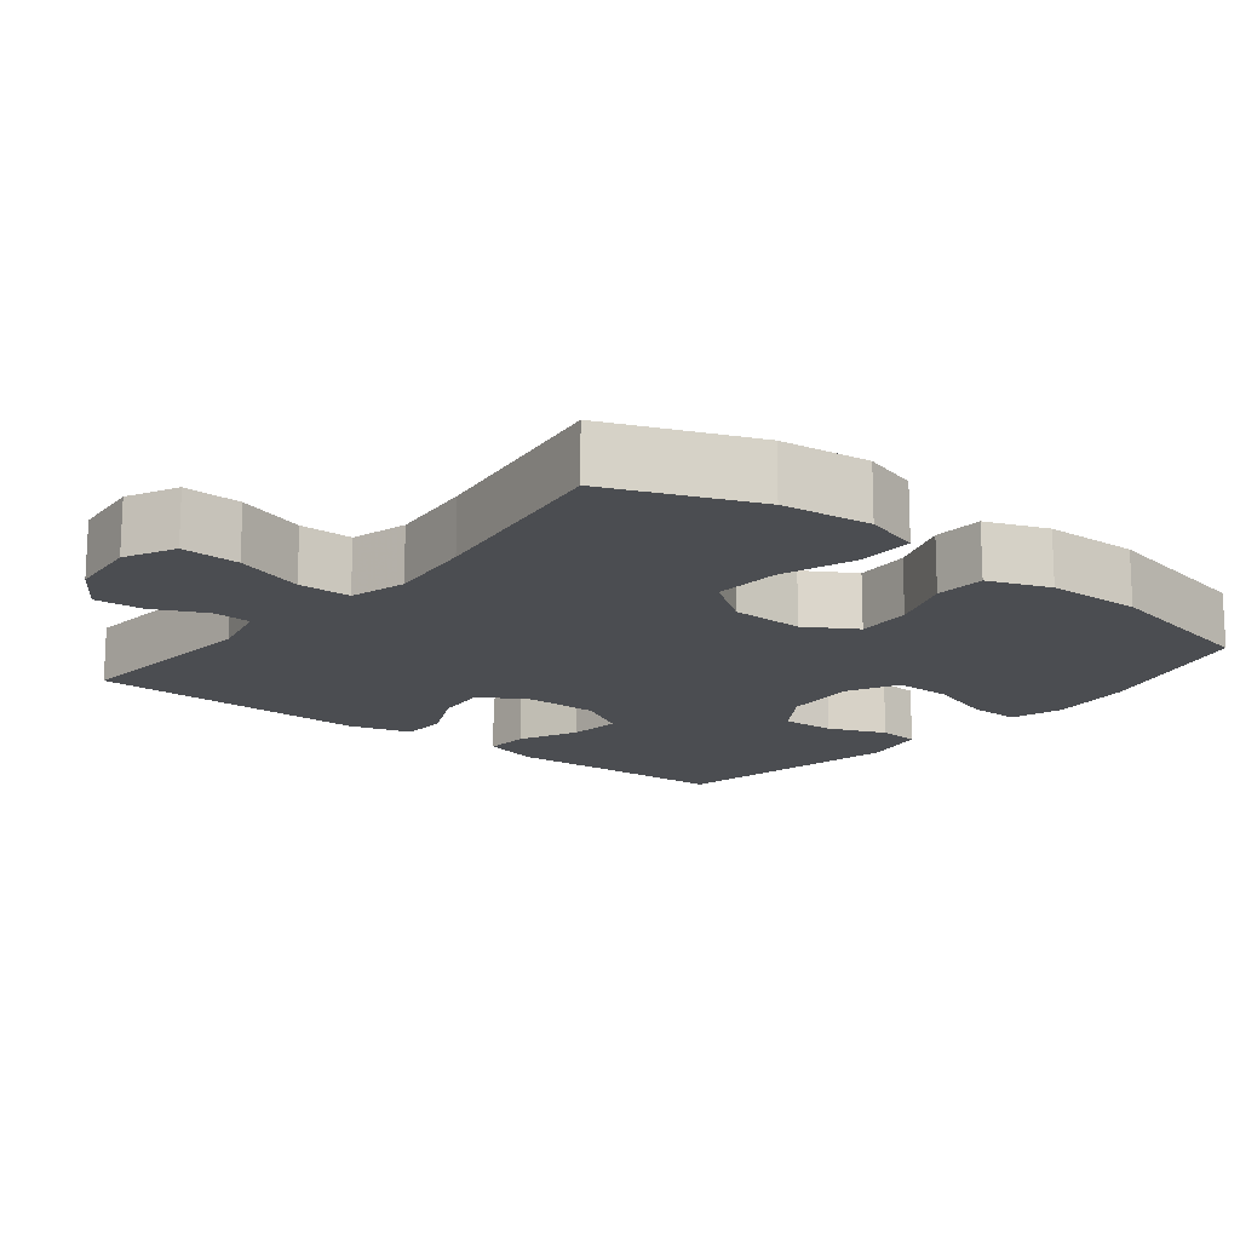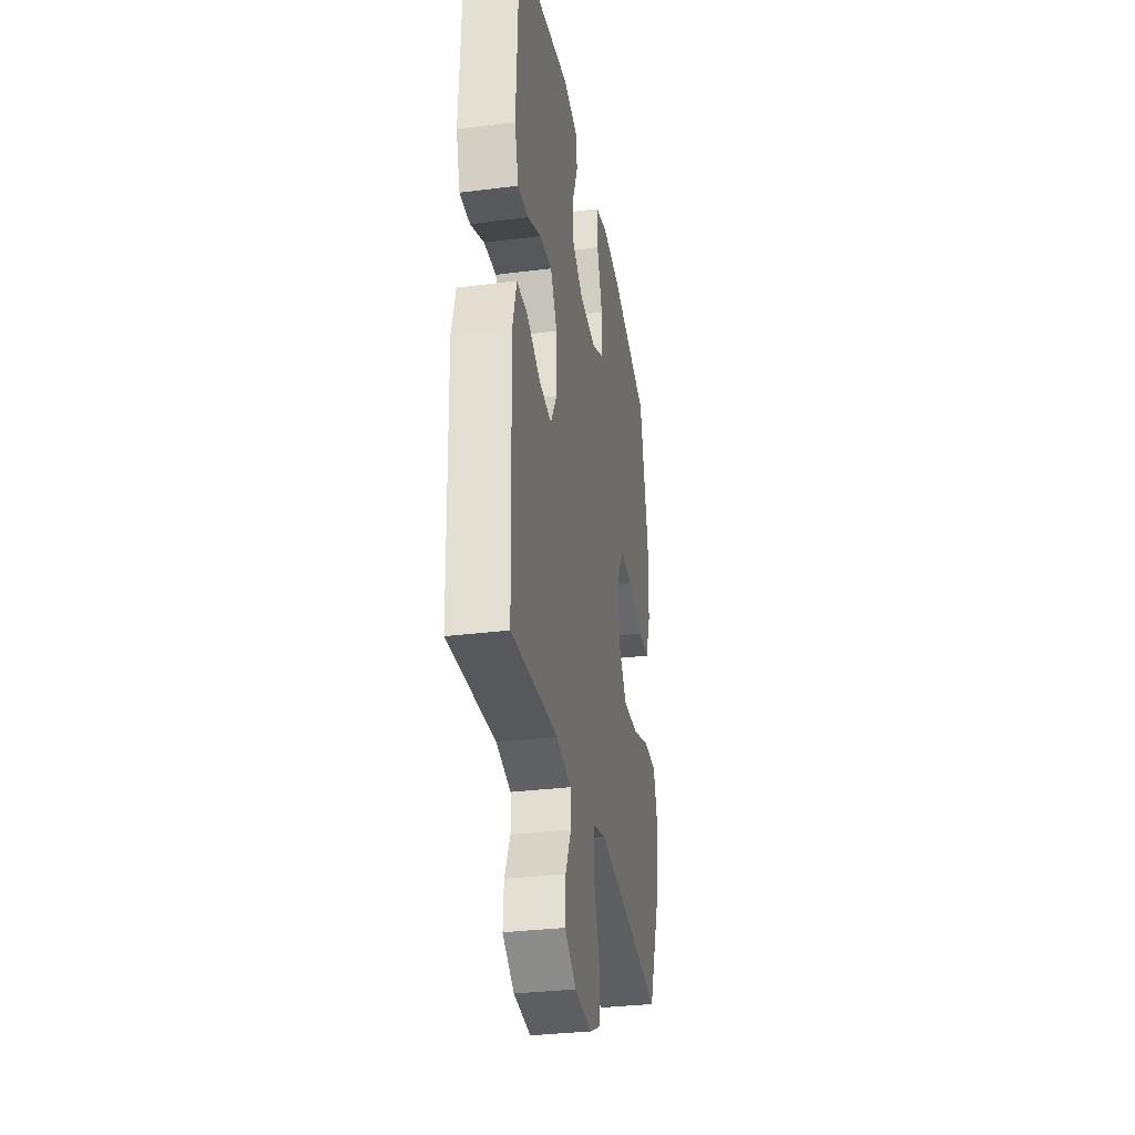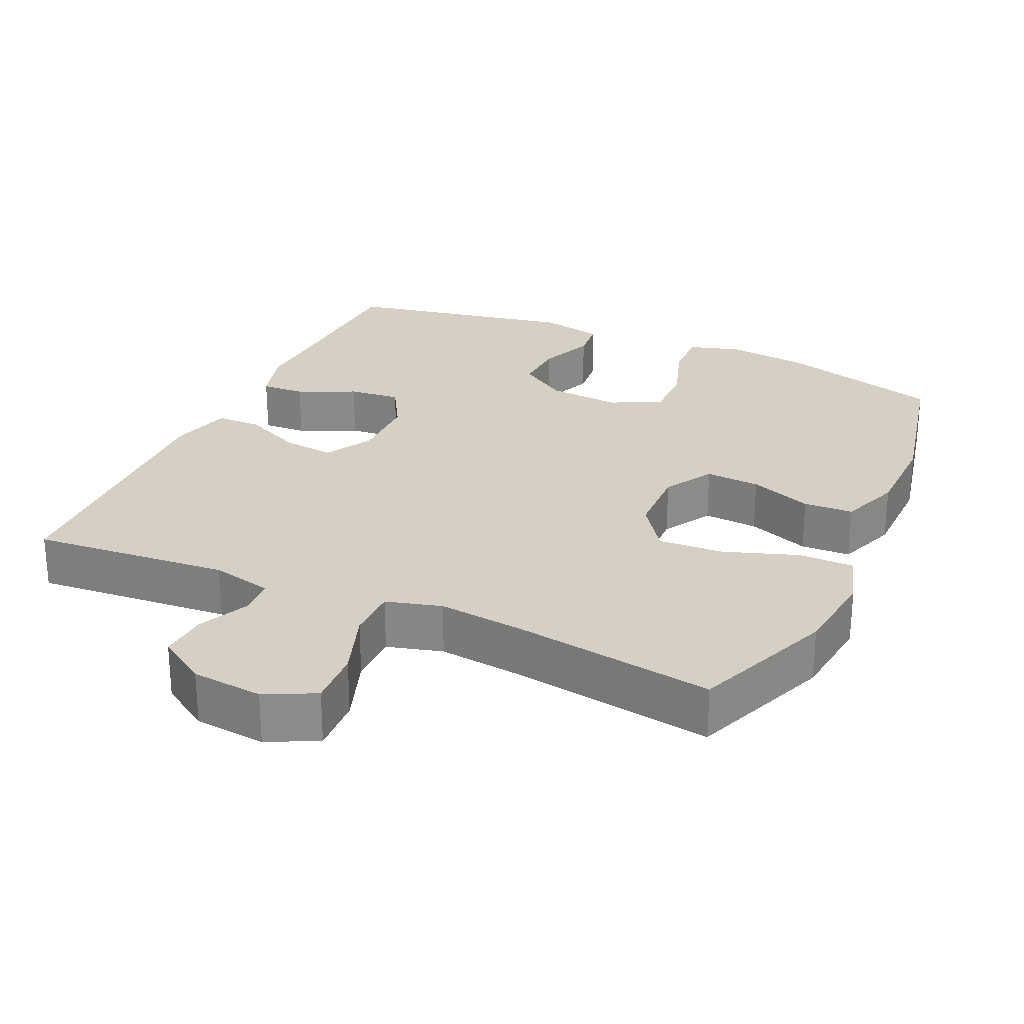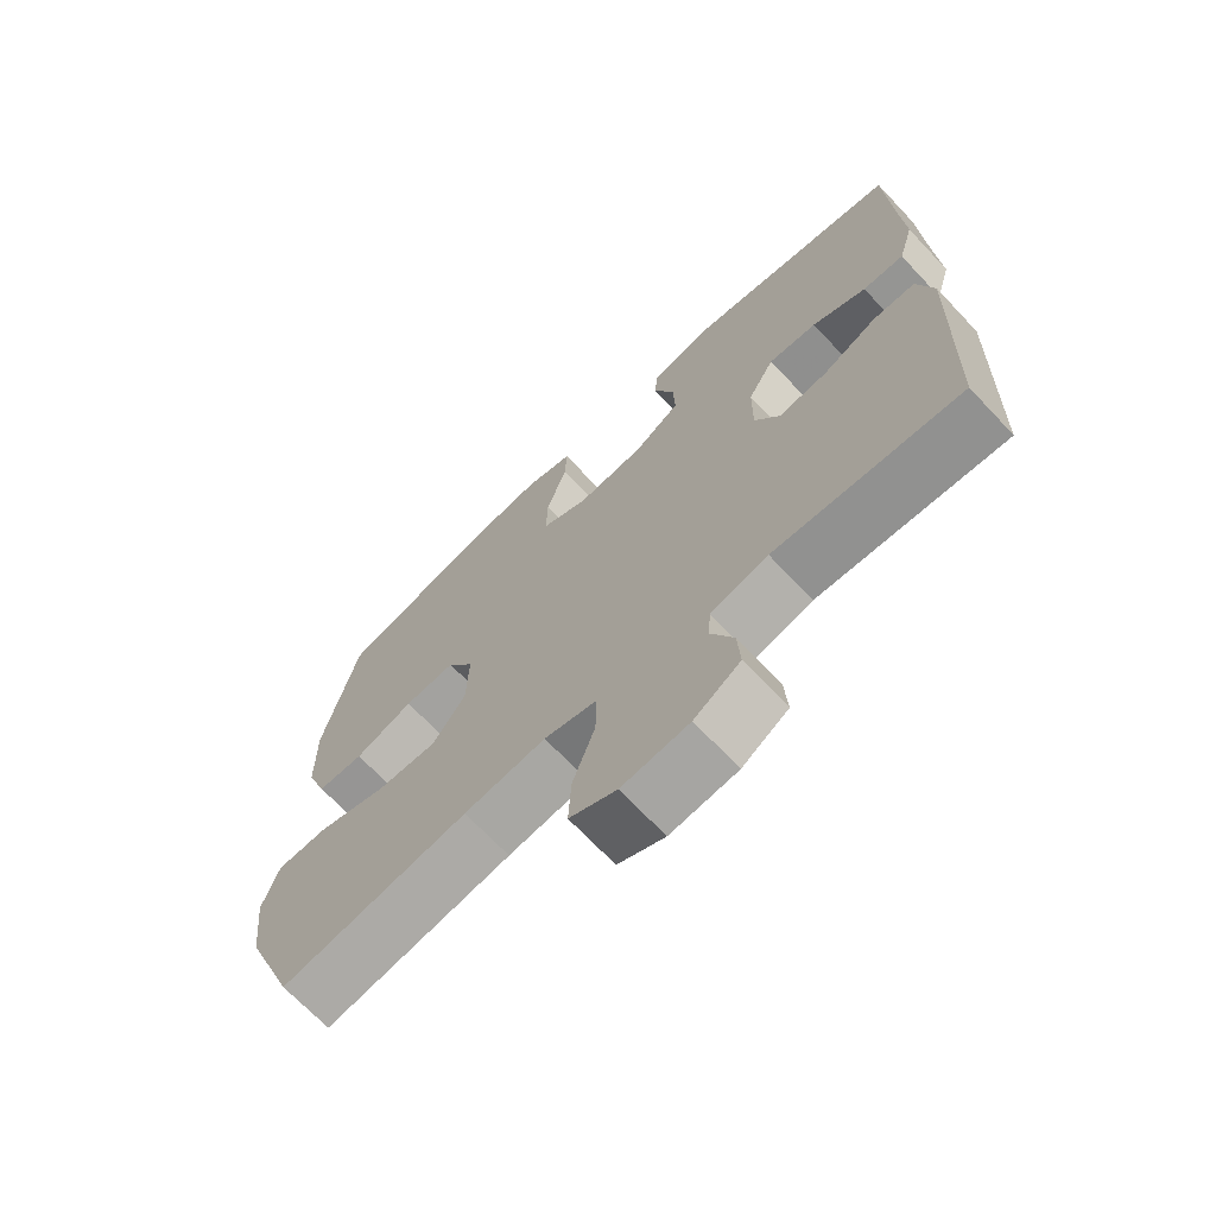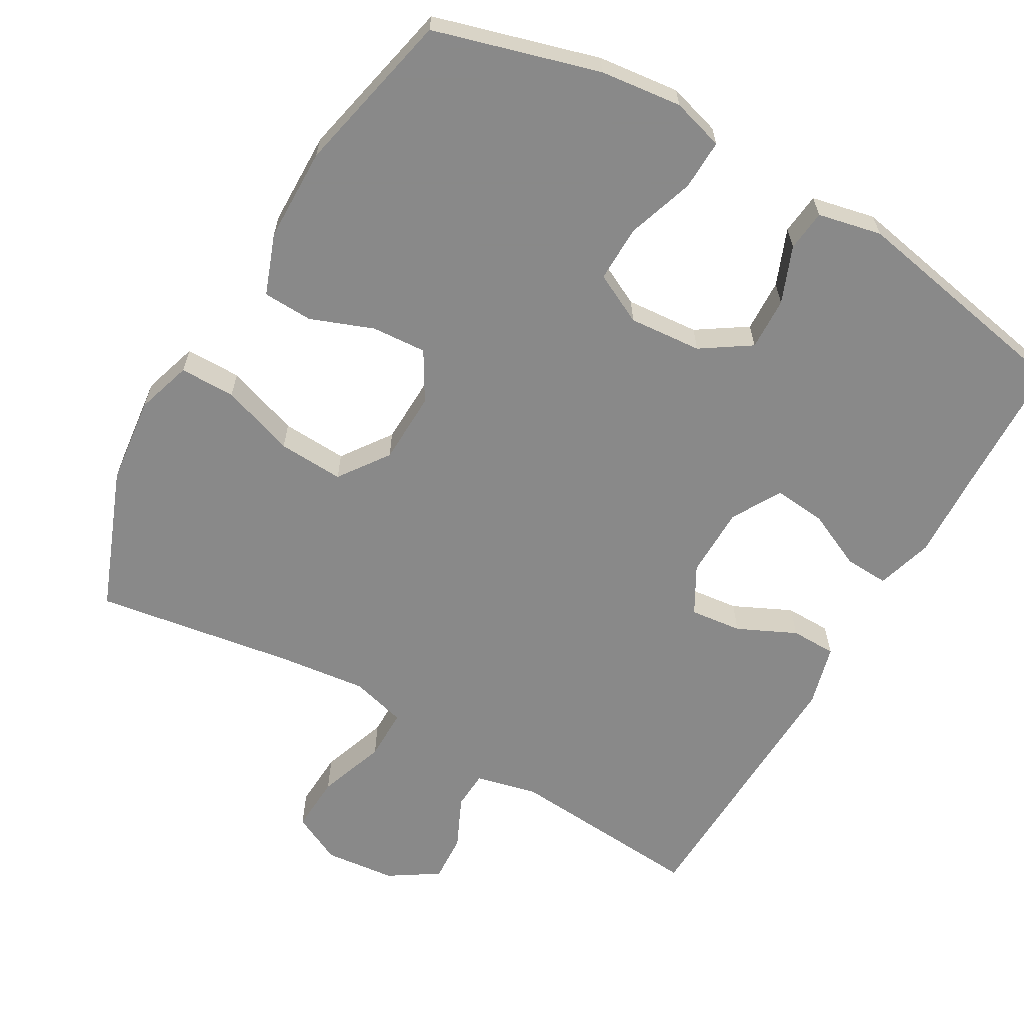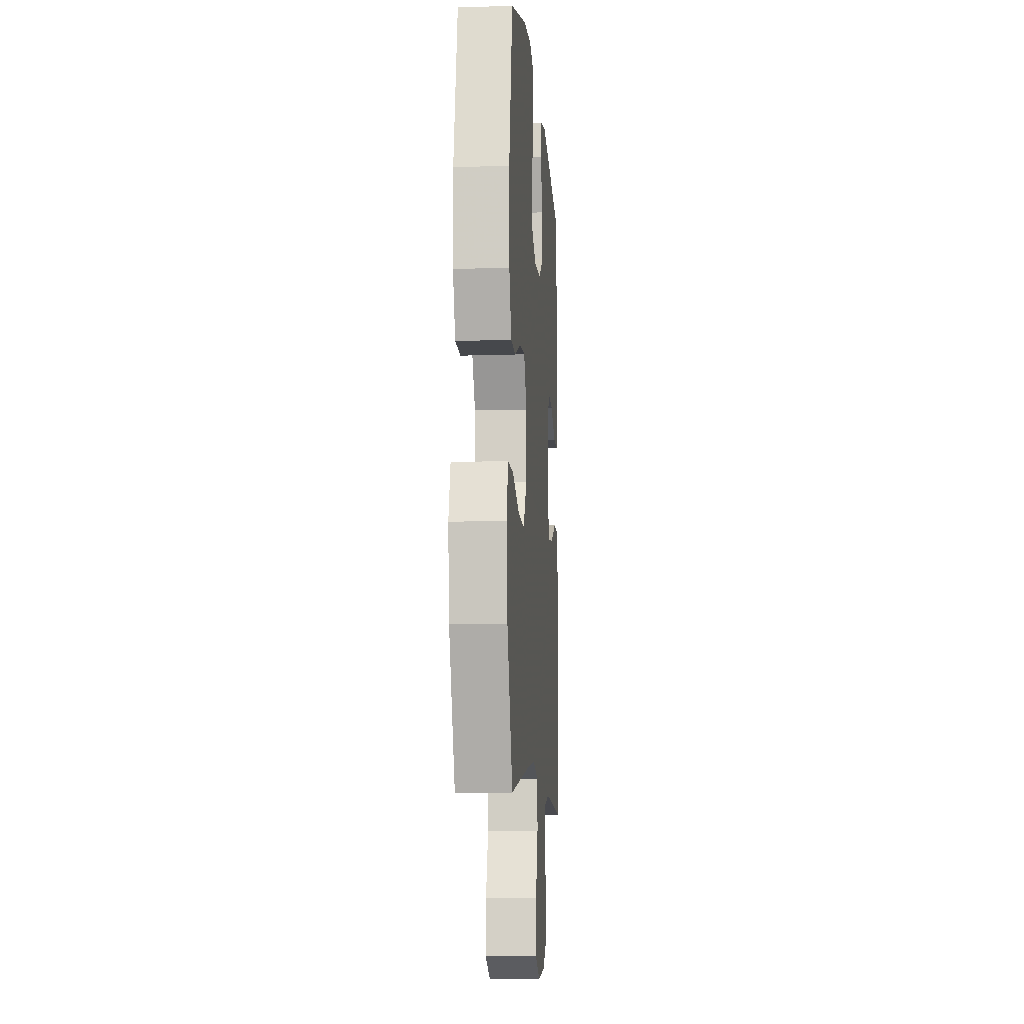
<metadata>
{"format":"obj","ext":"obj","renderer":"f3d","projection":"perspective","resolution":1024,"background":"white","views":[{"elev":-15.8,"azim":-128.5,"up":"+Y"},{"elev":-32.4,"azim":100.0,"up":"+Z"},{"elev":26.4,"azim":-155.6,"up":"+Y"},{"elev":-69.5,"azim":43.4,"up":"+Z"},{"elev":-63.0,"azim":-29.9,"up":"+Y"},{"elev":-9.0,"azim":-85.7,"up":"+Z"}]}
</metadata>
<code>
v -0.5 0.07 -0.5
v -0.577 0.07 -0.303
v -0.591 0.07 -0.181
v -0.567 0.07 -0.104
v -0.49 0.07 -0.104
v -0.388 0.07 -0.139
v -0.297 0.07 -0.144
v -0.248 0.07 -0.075
v -0.245 0.07 0.025
v -0.285 0.07 0.093
v -0.361 0.07 0.088
v -0.448 0.07 0.055
v -0.517 0.07 0.058
v -0.548 0.07 0.142
v -0.55 0.07 0.272
v -0.5 0.07 0.5
v -0.272 0.07 0.565
v -0.159 0.07 0.578
v -0.087 0.07 0.557
v -0.089 0.07 0.487
v -0.12 0.07 0.394
v -0.121 0.07 0.316
v -0.051 0.07 0.281
v 0.05 0.07 0.289
v 0.118 0.07 0.334
v 0.115 0.07 0.407
v 0.084 0.07 0.485
v 0.09 0.07 0.542
v 0.178 0.07 0.561
v 0.5 0.07 0.5
v 0.507 0.07 0.311
v 0.513 0.07 0.187
v 0.49 0.07 0.109
v 0.429 0.07 0.112
v 0.349 0.07 0.149
v 0.277 0.07 0.156
v 0.238 0.07 0.088
v 0.237 0.07 -0.011
v 0.274 0.07 -0.077
v 0.346 0.07 -0.069
v 0.427 0.07 -0.031
v 0.49 0.07 -0.032
v 0.513 0.07 -0.118
v 0.5 0.07 -0.5
v 0.226 0.07 -0.478
v 0.141 0.07 -0.498
v 0.138 0.07 -0.551
v 0.171 0.07 -0.622
v 0.175 0.07 -0.689
v 0.107 0.07 -0.733
v 0.008 0.07 -0.743
v -0.061 0.07 -0.709
v -0.057 0.07 -0.63
v -0.024 0.07 -0.536
v -0.024 0.07 -0.464
v -0.101 0.07 -0.443
v -0.222 0.07 -0.457
v -0.5 0 -0.5
v -0.577 0 -0.303
v -0.591 0 -0.181
v -0.567 0 -0.104
v -0.49 0 -0.104
v -0.388 0 -0.139
v -0.297 0 -0.144
v -0.248 0 -0.075
v -0.245 0 0.025
v -0.285 0 0.093
v -0.361 0 0.088
v -0.448 0 0.055
v -0.517 0 0.058
v -0.548 0 0.142
v -0.55 0 0.272
v -0.5 0 0.5
v -0.272 0 0.565
v -0.159 0 0.578
v -0.087 0 0.557
v -0.089 0 0.487
v -0.12 0 0.394
v -0.121 0 0.316
v -0.051 0 0.281
v 0.05 0 0.289
v 0.118 0 0.334
v 0.115 0 0.407
v 0.084 0 0.485
v 0.09 0 0.542
v 0.178 0 0.561
v 0.5 0 0.5
v 0.507 0 0.311
v 0.513 0 0.187
v 0.49 0 0.109
v 0.429 0 0.112
v 0.349 0 0.149
v 0.277 0 0.156
v 0.238 0 0.088
v 0.237 0 -0.011
v 0.274 0 -0.077
v 0.346 0 -0.069
v 0.427 0 -0.031
v 0.49 0 -0.032
v 0.513 0 -0.118
v 0.5 0 -0.5
v 0.226 0 -0.478
v 0.141 0 -0.498
v 0.138 0 -0.551
v 0.171 0 -0.622
v 0.175 0 -0.689
v 0.107 0 -0.733
v 0.008 0 -0.743
v -0.061 0 -0.709
v -0.057 0 -0.63
v -0.024 0 -0.536
v -0.024 0 -0.464
v -0.101 0 -0.443
v -0.222 0 -0.457
f 52 53 54
f 51 52 54
f 50 51 54
f 49 50 54
f 48 49 54
f 47 48 54
f 46 47 54 55
f 45 46 55 56
f 44 45 56
f 43 44 56
f 42 43 56
f 41 42 56
f 40 41 56
f 33 34 35
f 32 33 35
f 31 32 35
f 31 35 36
f 30 31 36
f 29 30 36
f 28 29 36
f 27 28 36
f 26 27 36
f 25 26 36 37
f 19 20 21
f 18 19 21
f 17 18 21
f 16 17 21
f 15 16 21
f 14 15 21
f 13 14 21
f 12 13 21
f 11 12 21
f 10 11 21 22
f 9 10 22 23
f 4 5 6
f 3 4 6
f 2 3 6
f 1 2 6
f 57 1 6
f 57 6 7
f 56 57 7
f 40 56 7
f 39 40 7
f 38 39 7 8
f 38 8 9
f 37 38 9
f 25 37 9
f 24 25 9
f 9 23 24
f 111 110 109
f 111 109 108
f 111 108 107
f 111 107 106
f 111 106 105
f 111 105 104
f 112 111 104 103
f 113 112 103 102
f 113 102 101
f 113 101 100
f 113 100 99
f 113 99 98
f 113 98 97
f 92 91 90
f 92 90 89
f 92 89 88
f 93 92 88
f 93 88 87
f 93 87 86
f 93 86 85
f 93 85 84
f 93 84 83
f 94 93 83 82
f 78 77 76
f 78 76 75
f 78 75 74
f 78 74 73
f 78 73 72
f 78 72 71
f 78 71 70
f 78 70 69
f 78 69 68
f 79 78 68 67
f 80 79 67 66
f 63 62 61
f 63 61 60
f 63 60 59
f 63 59 58
f 63 58 114
f 64 63 114
f 64 114 113
f 64 113 97
f 64 97 96
f 65 64 96 95
f 66 65 95
f 66 95 94
f 66 94 82
f 66 82 81
f 81 80 66
f 1 58 59 2
f 2 59 60 3
f 3 60 61 4
f 4 61 62 5
f 5 62 63 6
f 6 63 64 7
f 7 64 65 8
f 8 65 66 9
f 9 66 67 10
f 10 67 68 11
f 11 68 69 12
f 12 69 70 13
f 13 70 71 14
f 14 71 72 15
f 15 72 73 16
f 16 73 74 17
f 17 74 75 18
f 18 75 76 19
f 19 76 77 20
f 20 77 78 21
f 21 78 79 22
f 22 79 80 23
f 23 80 81 24
f 24 81 82 25
f 25 82 83 26
f 26 83 84 27
f 27 84 85 28
f 28 85 86 29
f 29 86 87 30
f 30 87 88 31
f 31 88 89 32
f 32 89 90 33
f 33 90 91 34
f 34 91 92 35
f 35 92 93 36
f 36 93 94 37
f 37 94 95 38
f 38 95 96 39
f 39 96 97 40
f 40 97 98 41
f 41 98 99 42
f 42 99 100 43
f 43 100 101 44
f 44 101 102 45
f 45 102 103 46
f 46 103 104 47
f 47 104 105 48
f 48 105 106 49
f 49 106 107 50
f 50 107 108 51
f 51 108 109 52
f 52 109 110 53
f 53 110 111 54
f 54 111 112 55
f 55 112 113 56
f 56 113 114 57
f 57 114 58 1

</code>
